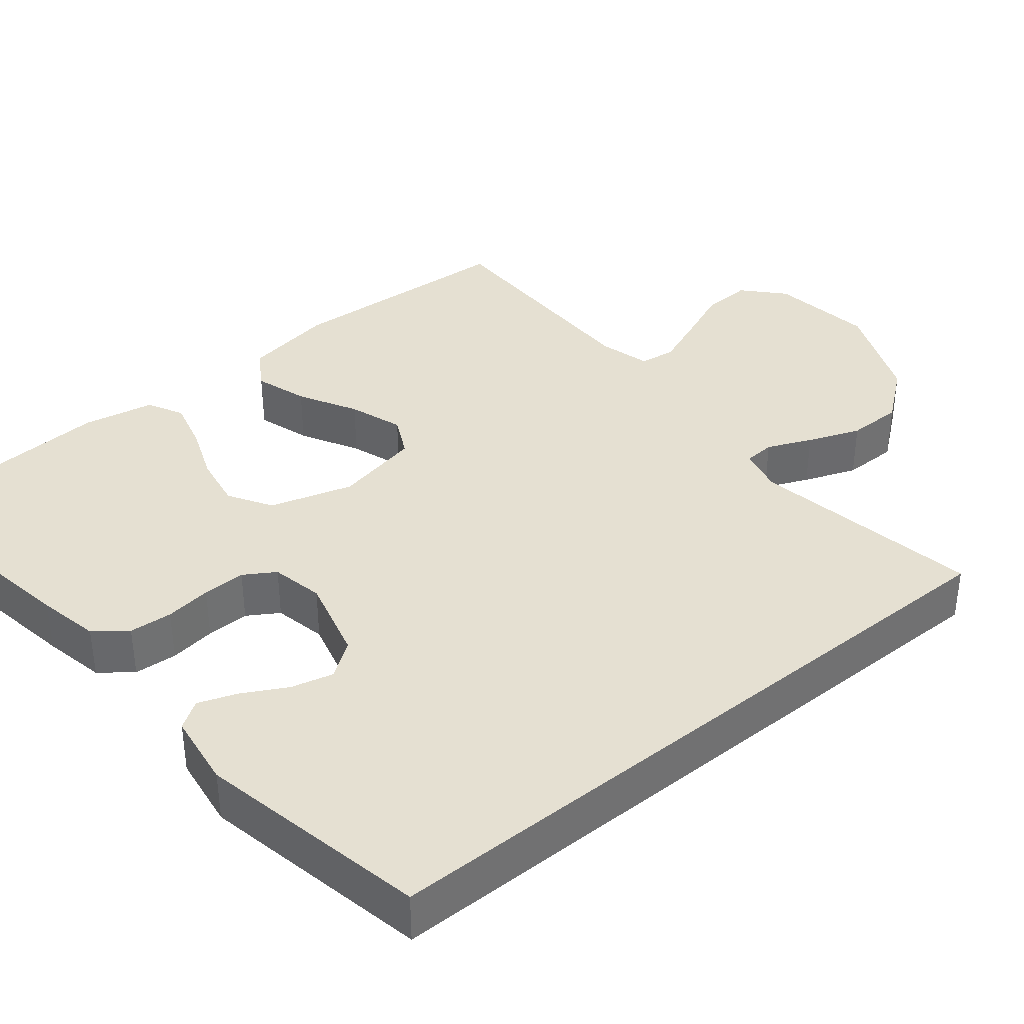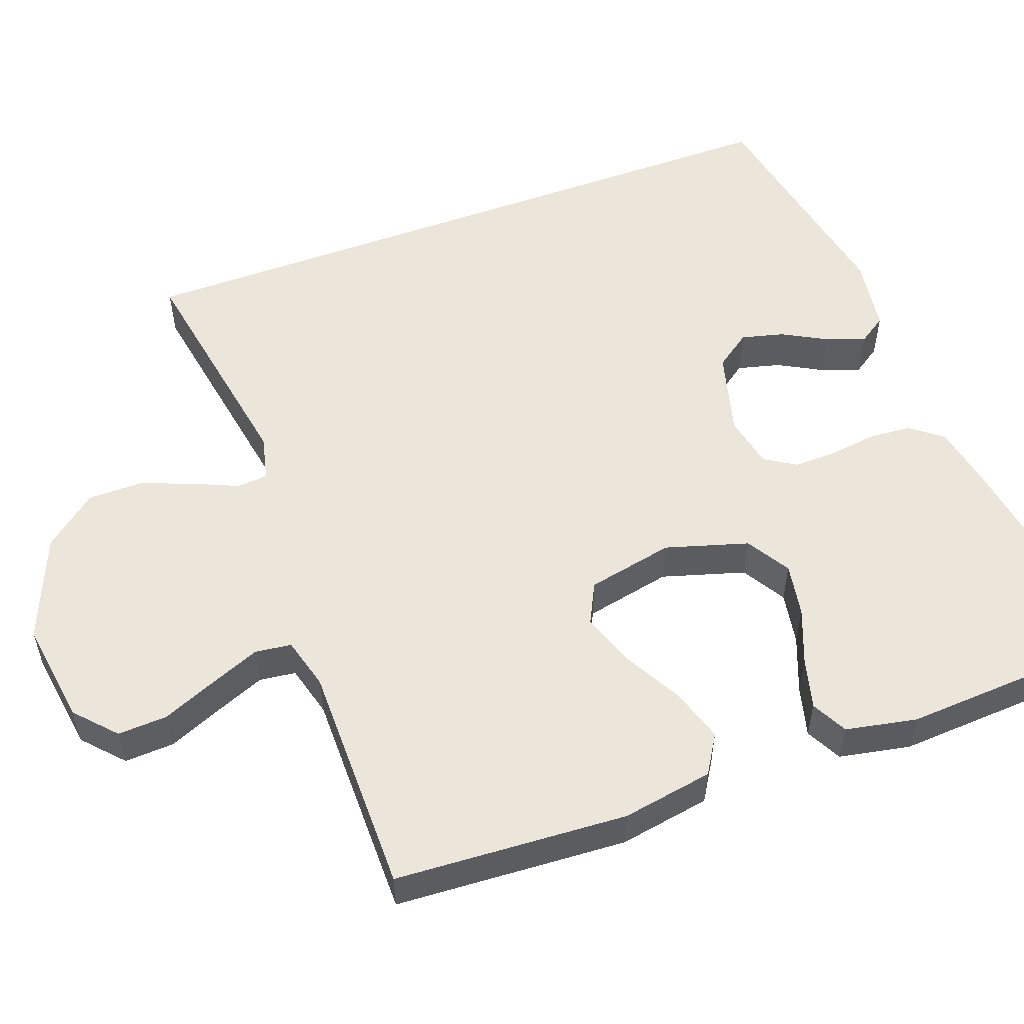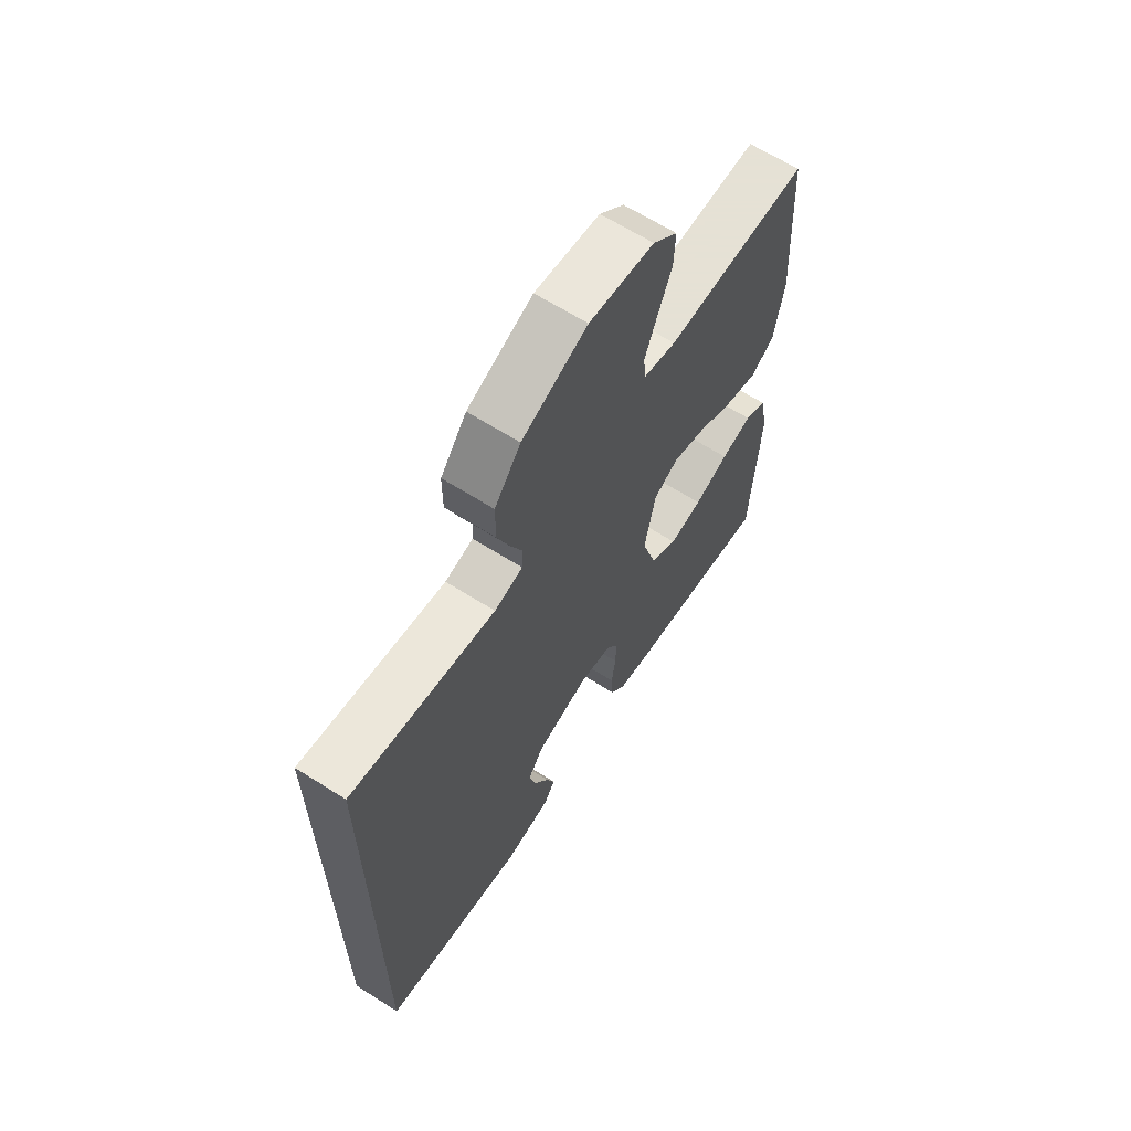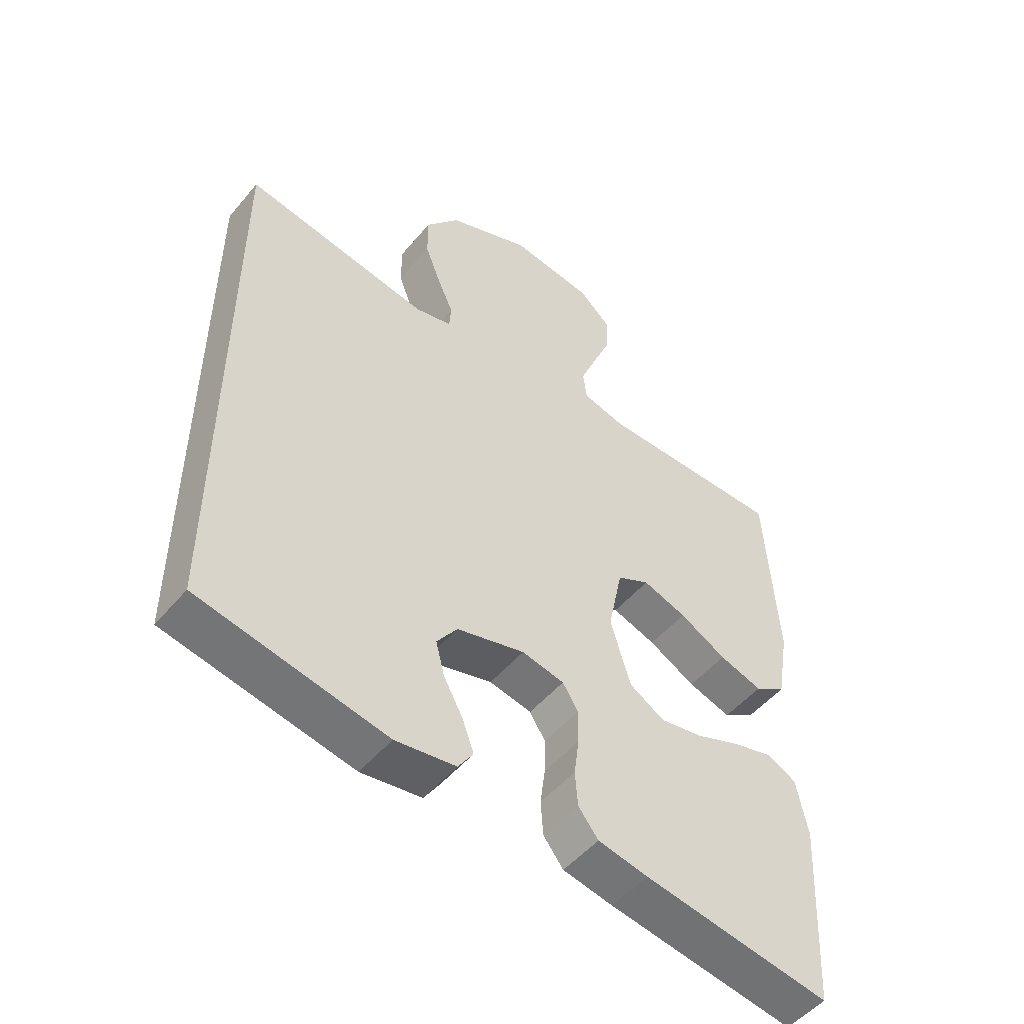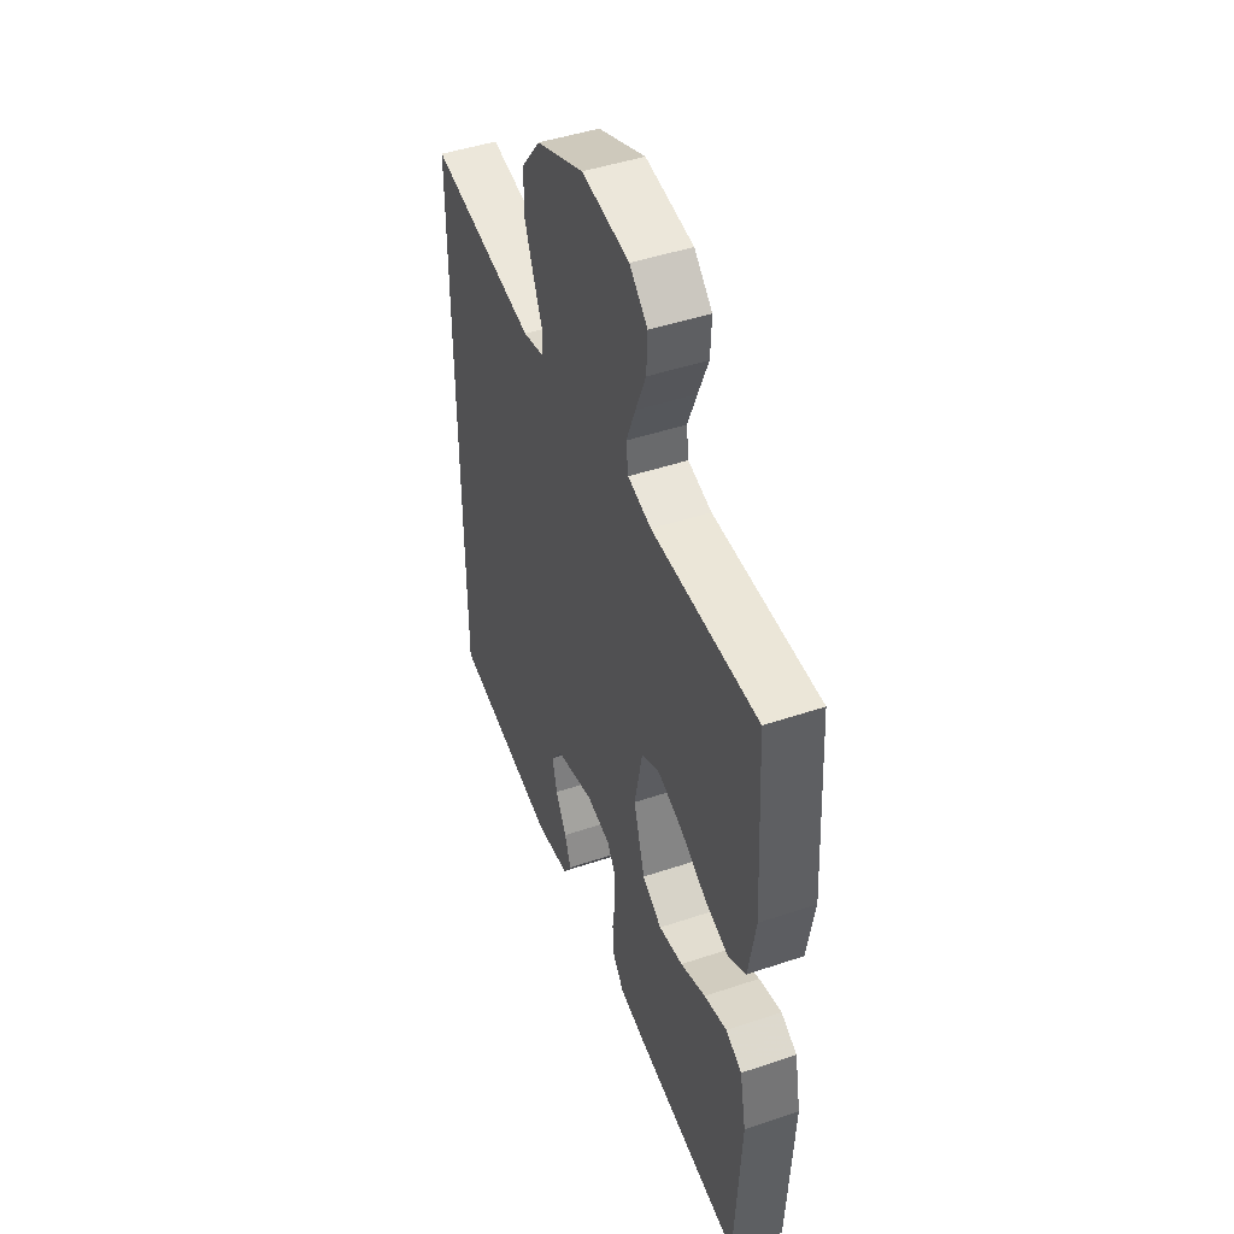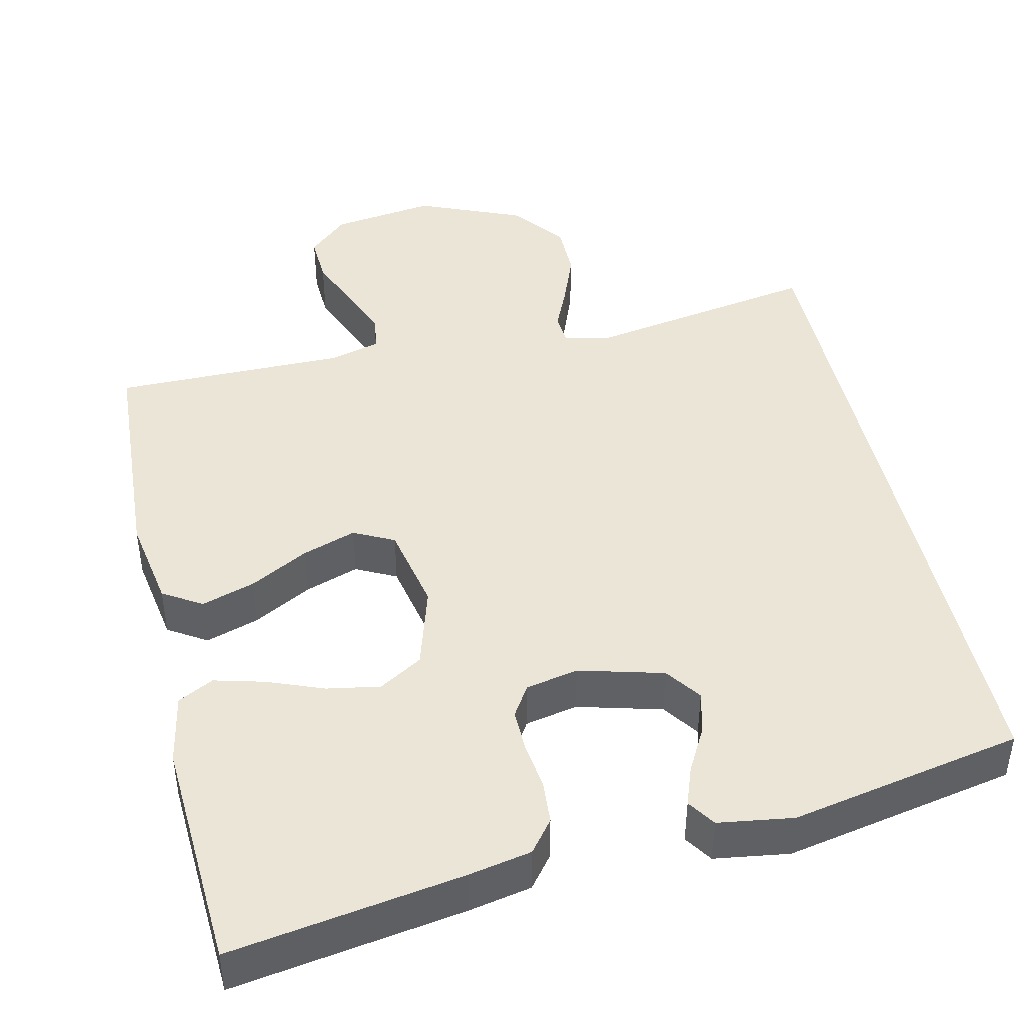
<metadata>
{"format":"obj","ext":"obj","renderer":"f3d","projection":"perspective","resolution":1024,"background":"white","views":[{"elev":37.6,"azim":-129.2,"up":"+Y"},{"elev":54.5,"azim":69.8,"up":"+Y"},{"elev":64.9,"azim":-57.5,"up":"+Z"},{"elev":-50.7,"azim":-38.4,"up":"+Z"},{"elev":46.2,"azim":68.9,"up":"+Z"},{"elev":44.3,"azim":167.3,"up":"+Y"}]}
</metadata>
<code>
v -0.5 0.07 -0.397
v -0.5 0.07 0.508
v -0.2 0.07 0.456
v -0.141 0.07 0.47
v -0.138 0.07 0.51
v -0.163 0.07 0.567
v -0.189 0.07 0.635
v -0.189 0.07 0.706
v -0.135 0.07 0.774
v 0 0.07 0.83
v 0.134 0.07 0.811
v 0.185 0.07 0.764
v 0.182 0.07 0.7
v 0.153 0.07 0.63
v 0.127 0.07 0.565
v 0.133 0.07 0.518
v 0.2 0.07 0.5
v 0.5 0.07 0.5
v 0.518 0.07 0.2
v 0.498 0.07 0.082
v 0.448 0.07 0.051
v 0.379 0.07 0.073
v 0.304 0.07 0.114
v 0.234 0.07 0.138
v 0.182 0.07 0.112
v 0.159 0.07 0
v 0.191 0.07 -0.107
v 0.247 0.07 -0.141
v 0.316 0.07 -0.129
v 0.388 0.07 -0.101
v 0.453 0.07 -0.084
v 0.499 0.07 -0.108
v 0.517 0.07 -0.2
v 0.5 0.07 -0.5
v 0.2 0.07 -0.452
v 0.12 0.07 -0.436
v 0.088 0.07 -0.395
v 0.084 0.07 -0.339
v 0.092 0.07 -0.279
v 0.093 0.07 -0.223
v 0.068 0.07 -0.183
v 0 0.07 -0.169
v -0.109 0.07 -0.198
v -0.142 0.07 -0.244
v -0.128 0.07 -0.299
v -0.097 0.07 -0.356
v -0.079 0.07 -0.406
v -0.103 0.07 -0.442
v -0.2 0.07 -0.456
v -0.5 0 -0.397
v -0.5 0 0.508
v -0.2 0 0.456
v -0.141 0 0.47
v -0.138 0 0.51
v -0.163 0 0.567
v -0.189 0 0.635
v -0.189 0 0.706
v -0.135 0 0.774
v 0 0 0.83
v 0.134 0 0.811
v 0.185 0 0.764
v 0.182 0 0.7
v 0.153 0 0.63
v 0.127 0 0.565
v 0.133 0 0.518
v 0.2 0 0.5
v 0.5 0 0.5
v 0.518 0 0.2
v 0.498 0 0.082
v 0.448 0 0.051
v 0.379 0 0.073
v 0.304 0 0.114
v 0.234 0 0.138
v 0.182 0 0.112
v 0.159 0 0
v 0.191 0 -0.107
v 0.247 0 -0.141
v 0.316 0 -0.129
v 0.388 0 -0.101
v 0.453 0 -0.084
v 0.499 0 -0.108
v 0.517 0 -0.2
v 0.5 0 -0.5
v 0.2 0 -0.452
v 0.12 0 -0.436
v 0.088 0 -0.395
v 0.084 0 -0.339
v 0.092 0 -0.279
v 0.093 0 -0.223
v 0.068 0 -0.183
v 0 0 -0.169
v -0.109 0 -0.198
v -0.142 0 -0.244
v -0.128 0 -0.299
v -0.097 0 -0.356
v -0.079 0 -0.406
v -0.103 0 -0.442
v -0.2 0 -0.456
f 48 49 1
f 47 48 1
f 46 47 1
f 45 46 1
f 44 45 1 2
f 43 44 2 3
f 42 43 3 4
f 41 42 4 5
f 40 41 5
f 37 38 39
f 36 37 39
f 35 36 39
f 34 35 39
f 33 34 39
f 32 33 39
f 31 32 39
f 30 31 39
f 29 30 39
f 28 29 39 40
f 27 28 40
f 26 27 40 5
f 21 22 23
f 20 21 23
f 19 20 23
f 18 19 23
f 17 18 23
f 16 17 23 24
f 12 13 14
f 11 12 14
f 10 11 14
f 9 10 14
f 8 9 14
f 7 8 14
f 6 7 14
f 5 6 14
f 5 14 15
f 5 15 16
f 26 5 16
f 25 26 16
f 16 24 25
f 50 98 97
f 50 97 96
f 50 96 95
f 50 95 94
f 51 50 94 93
f 52 51 93 92
f 53 52 92 91
f 54 53 91 90
f 54 90 89
f 88 87 86
f 88 86 85
f 88 85 84
f 88 84 83
f 88 83 82
f 88 82 81
f 88 81 80
f 88 80 79
f 88 79 78
f 89 88 78 77
f 89 77 76
f 54 89 76 75
f 72 71 70
f 72 70 69
f 72 69 68
f 72 68 67
f 72 67 66
f 73 72 66 65
f 63 62 61
f 63 61 60
f 63 60 59
f 63 59 58
f 63 58 57
f 63 57 56
f 63 56 55
f 63 55 54
f 64 63 54
f 65 64 54
f 65 54 75
f 65 75 74
f 74 73 65
f 1 50 51 2
f 2 51 52 3
f 3 52 53 4
f 4 53 54 5
f 5 54 55 6
f 6 55 56 7
f 7 56 57 8
f 8 57 58 9
f 9 58 59 10
f 10 59 60 11
f 11 60 61 12
f 12 61 62 13
f 13 62 63 14
f 14 63 64 15
f 15 64 65 16
f 16 65 66 17
f 17 66 67 18
f 18 67 68 19
f 19 68 69 20
f 20 69 70 21
f 21 70 71 22
f 22 71 72 23
f 23 72 73 24
f 24 73 74 25
f 25 74 75 26
f 26 75 76 27
f 27 76 77 28
f 28 77 78 29
f 29 78 79 30
f 30 79 80 31
f 31 80 81 32
f 32 81 82 33
f 33 82 83 34
f 34 83 84 35
f 35 84 85 36
f 36 85 86 37
f 37 86 87 38
f 38 87 88 39
f 39 88 89 40
f 40 89 90 41
f 41 90 91 42
f 42 91 92 43
f 43 92 93 44
f 44 93 94 45
f 45 94 95 46
f 46 95 96 47
f 47 96 97 48
f 48 97 98 49
f 49 98 50 1

</code>
